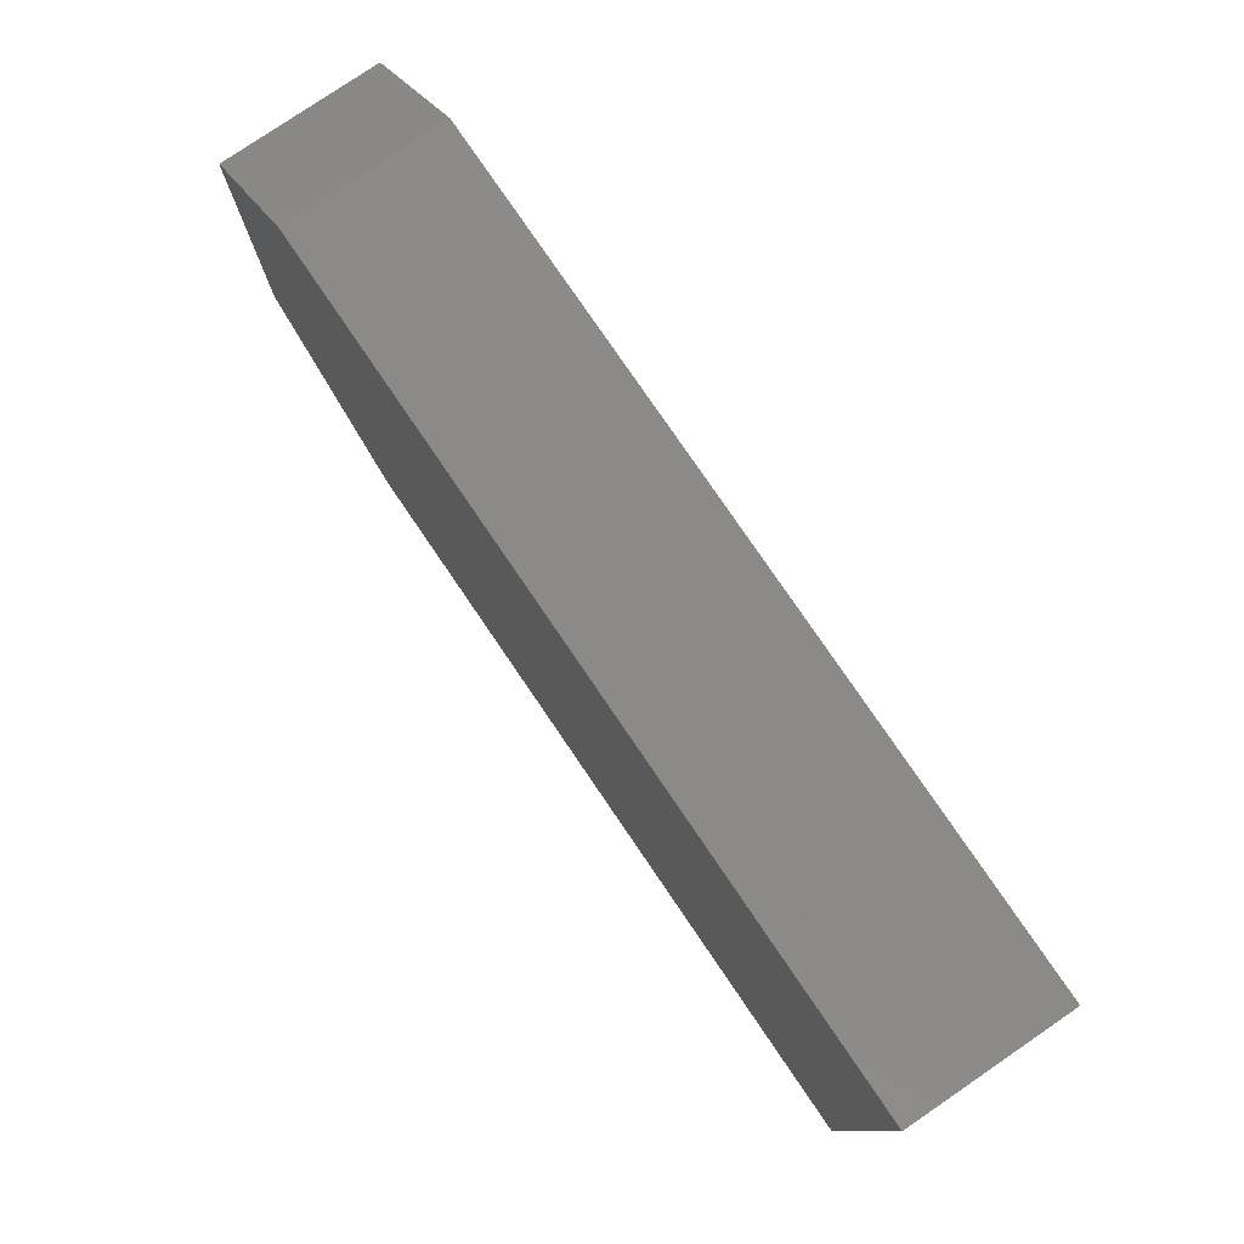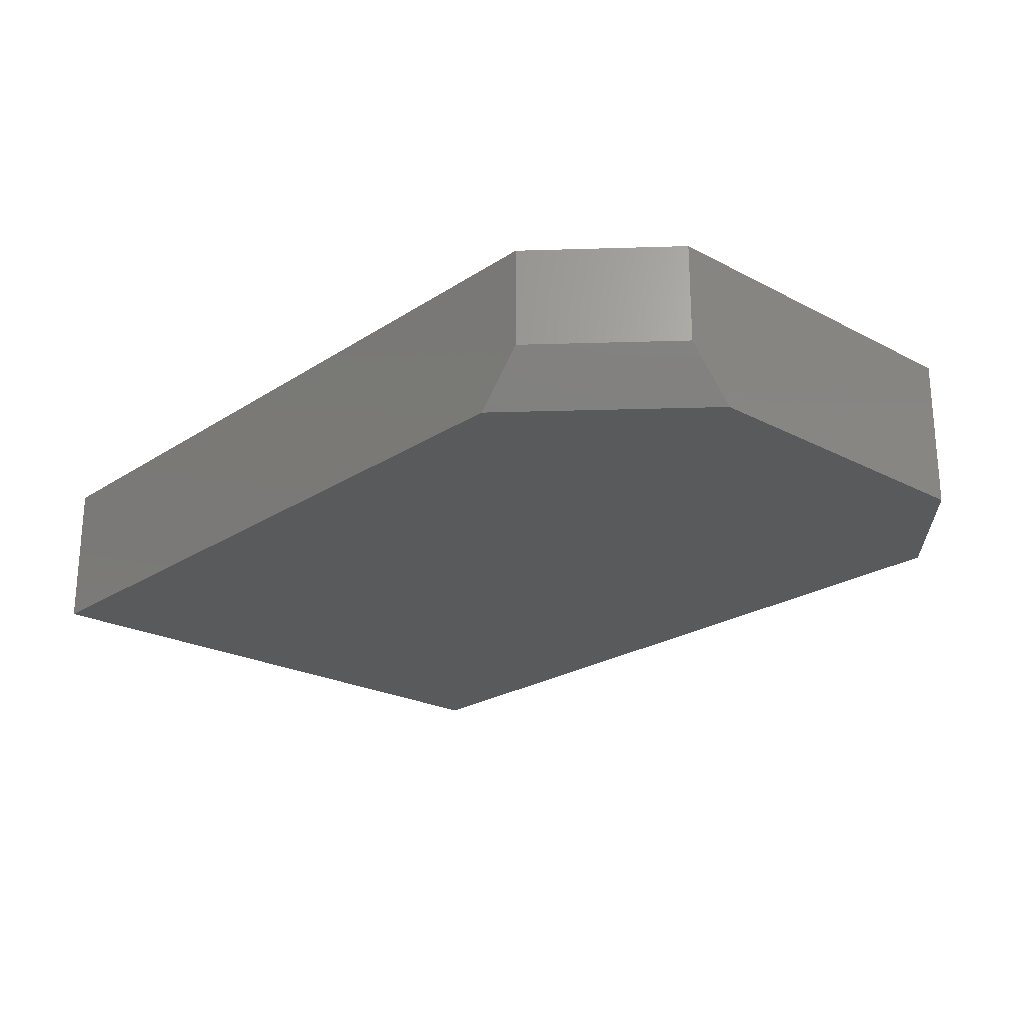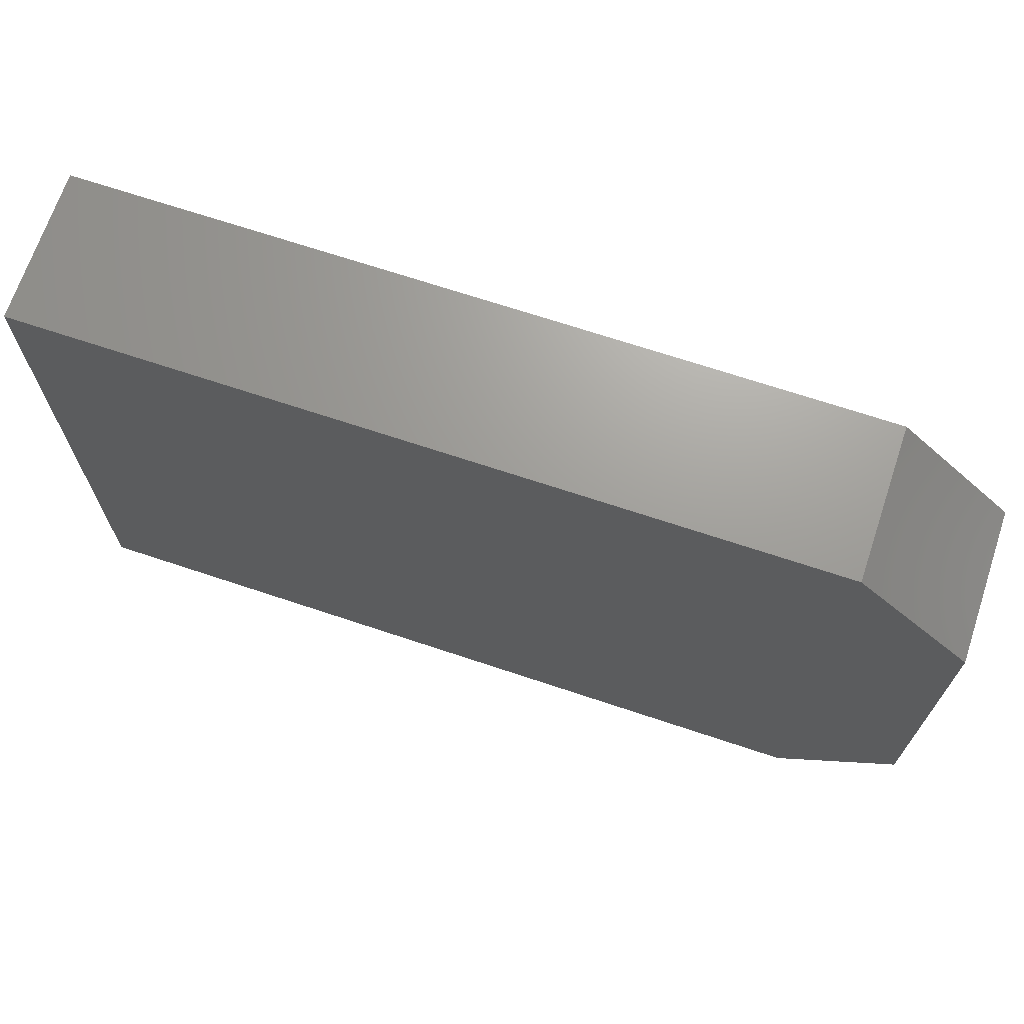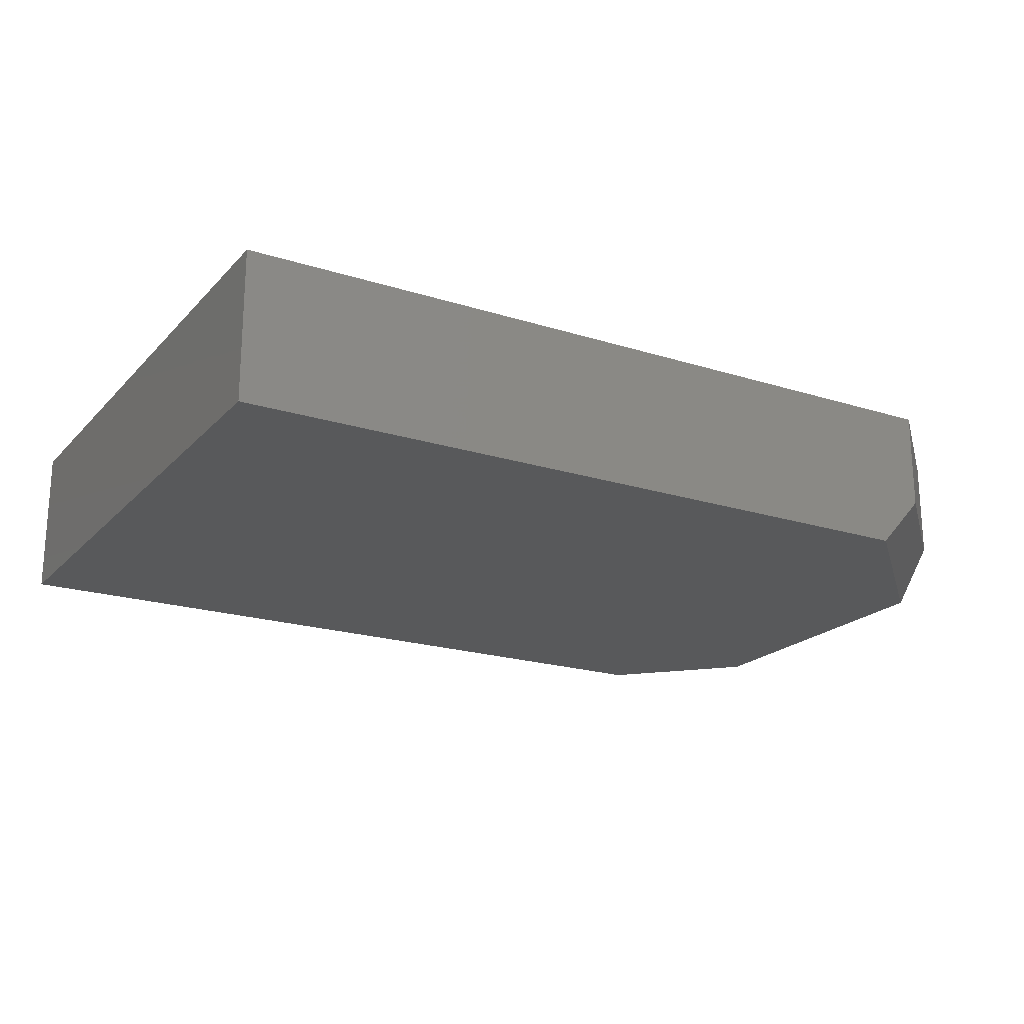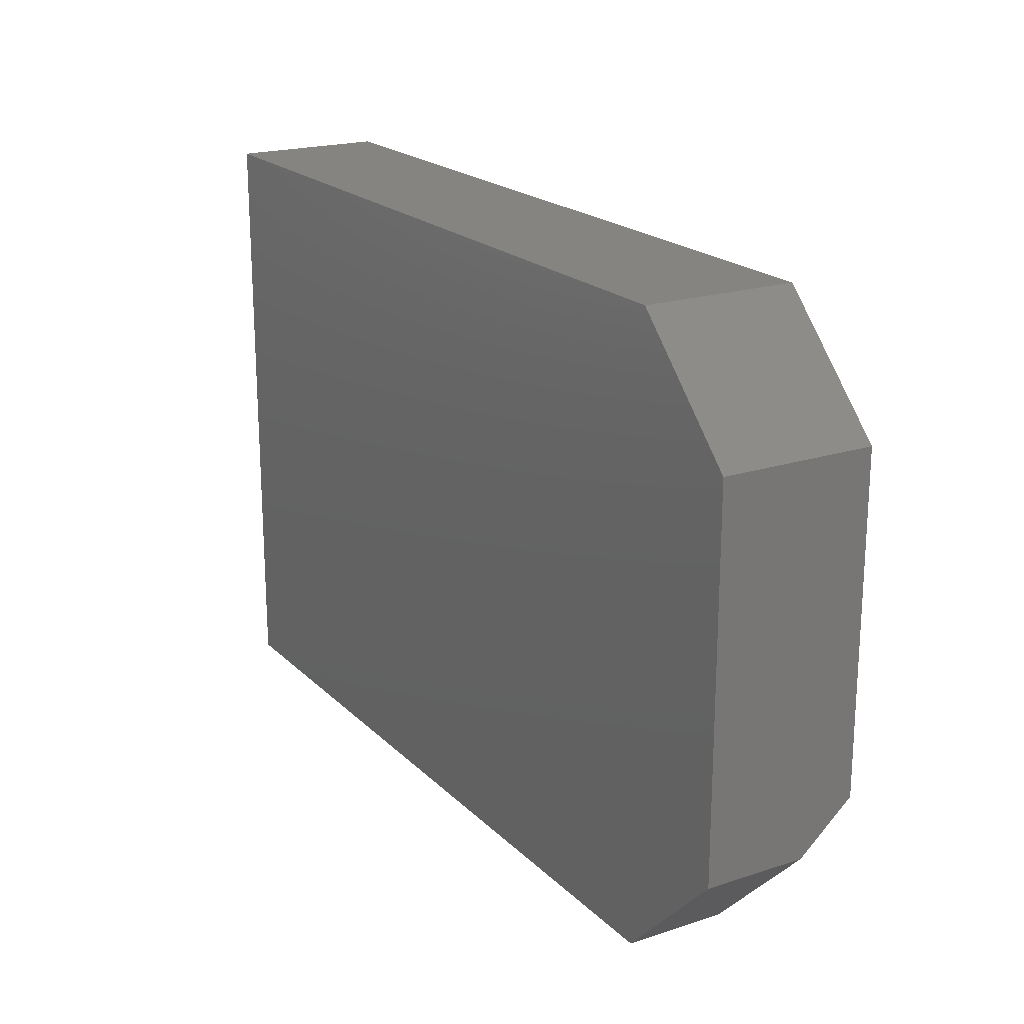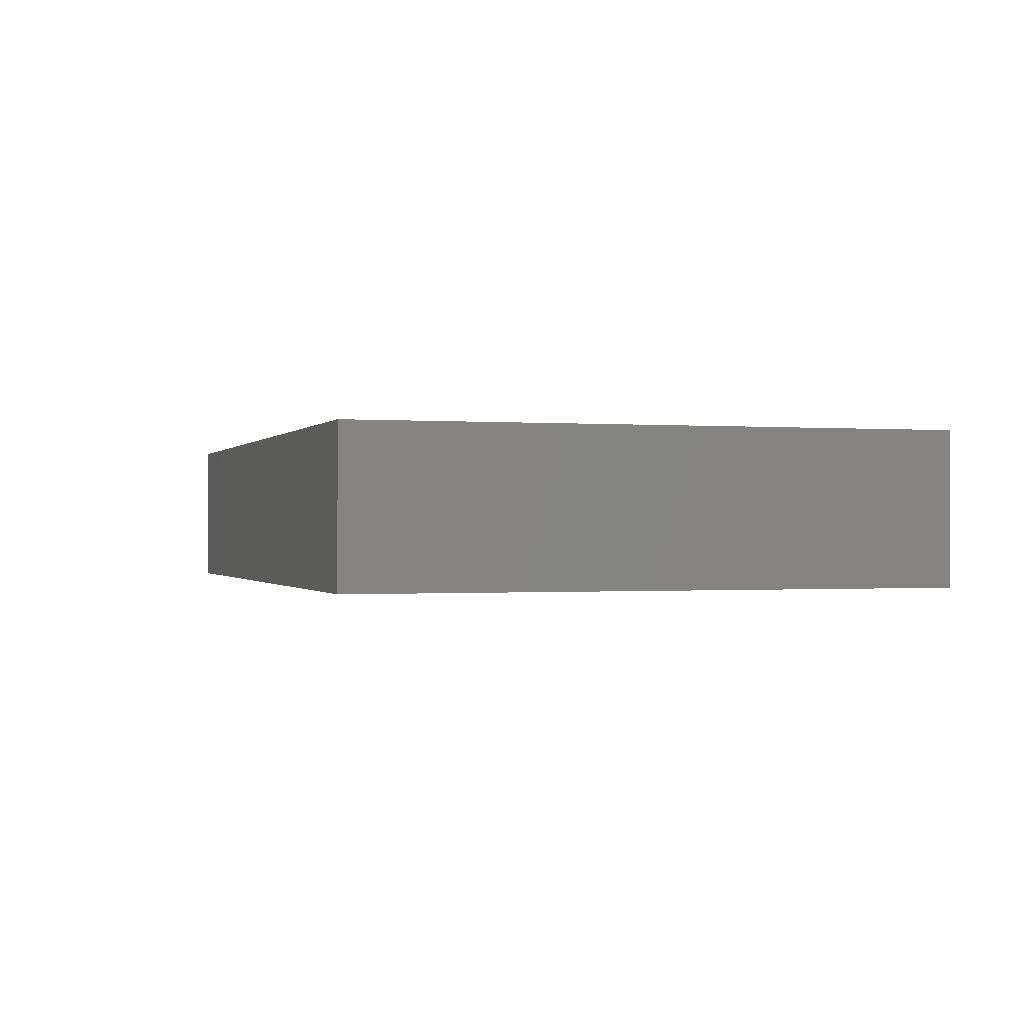
<metadata>
{"format":"stl","ext":"stl","renderer":"f3d","projection":"perspective","resolution":1024,"background":"white","views":[{"elev":78.7,"azim":-124.3,"up":"+Y"},{"elev":-22.8,"azim":48.0,"up":"+Z"},{"elev":69.0,"azim":18.5,"up":"+Y"},{"elev":-20.4,"azim":-29.9,"up":"+Z"},{"elev":20.1,"azim":59.1,"up":"+Y"},{"elev":-0.5,"azim":-107.4,"up":"+Z"}]}
</metadata>
<code>
# stl→obj: 14 verts, 24 faces
v 0.4764 -0.5547 0
v -0.75 -0.5547 0
v 0.7422 -0.2889 0
v 0.5537 0.4349 0
v 0.7422 0.2464 0
v -0.75 0.4349 0
v 0.7422 0.2464 0.25
v 0.7422 -0.3662 0.25
v 0.7422 -0.3662 0.08594
v 0.5537 -0.5547 0.25
v 0.5537 -0.5547 0.08594
v -0.75 -0.5547 0.25
v -0.75 0.4349 0.25
v 0.5537 0.4349 0.25
f 1 2 3
f 4 5 6
f 6 5 3
f 6 3 2
f 5 7 3
f 3 7 8
f 3 8 9
f 10 11 8
f 8 11 9
f 12 2 10
f 10 2 1
f 10 1 11
f 11 1 9
f 9 1 3
f 12 10 8
f 12 8 13
f 13 8 7
f 13 7 14
f 13 6 12
f 12 6 2
f 14 4 13
f 13 4 6
f 7 5 14
f 14 5 4

</code>
